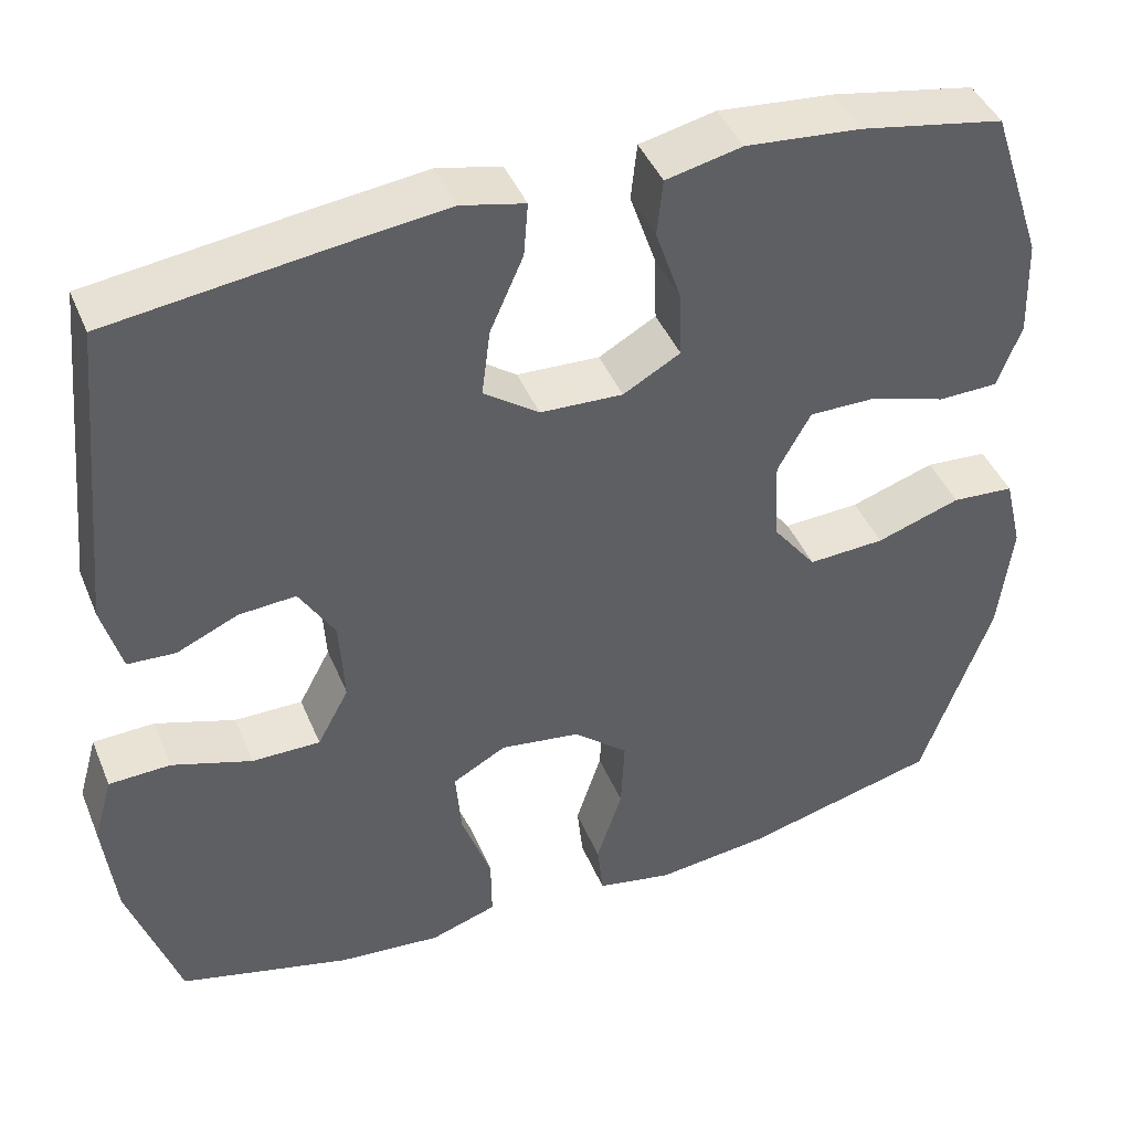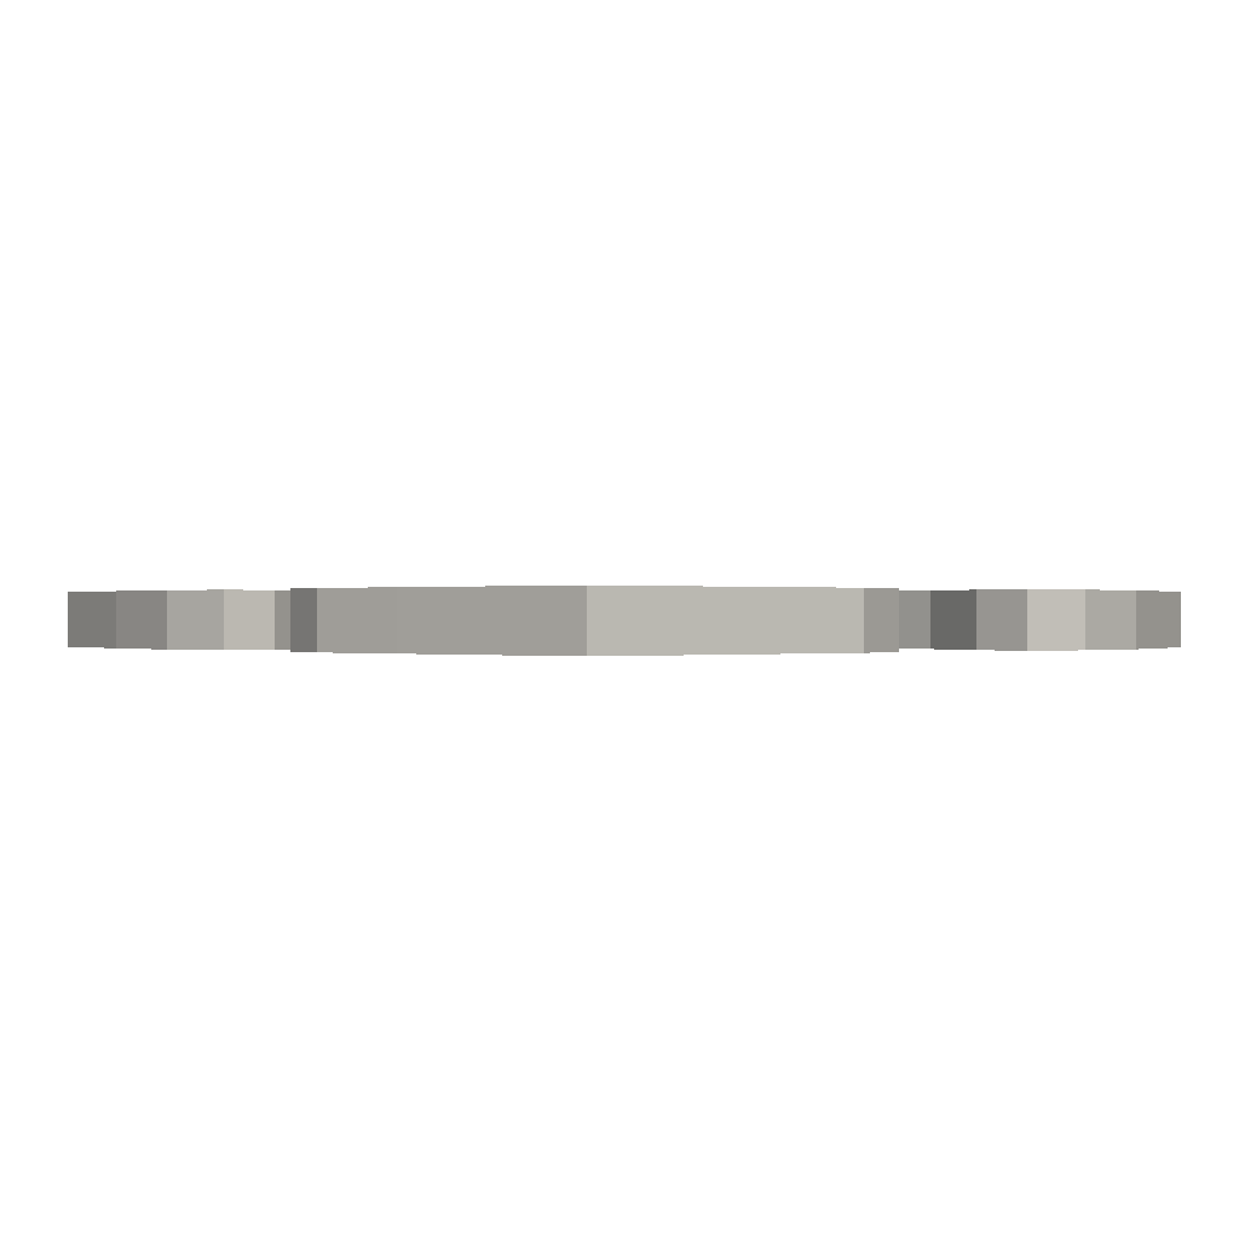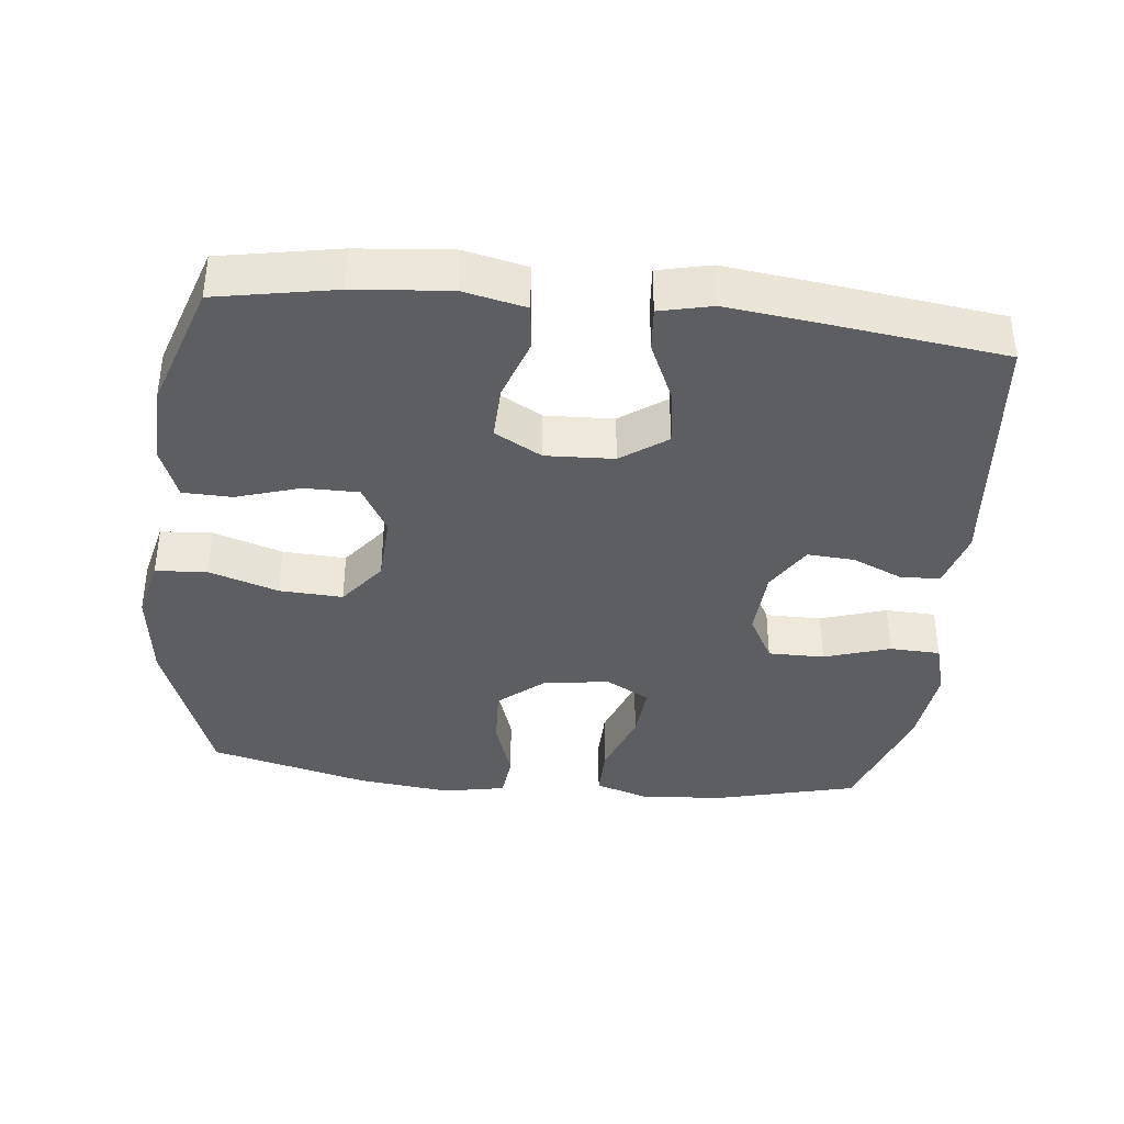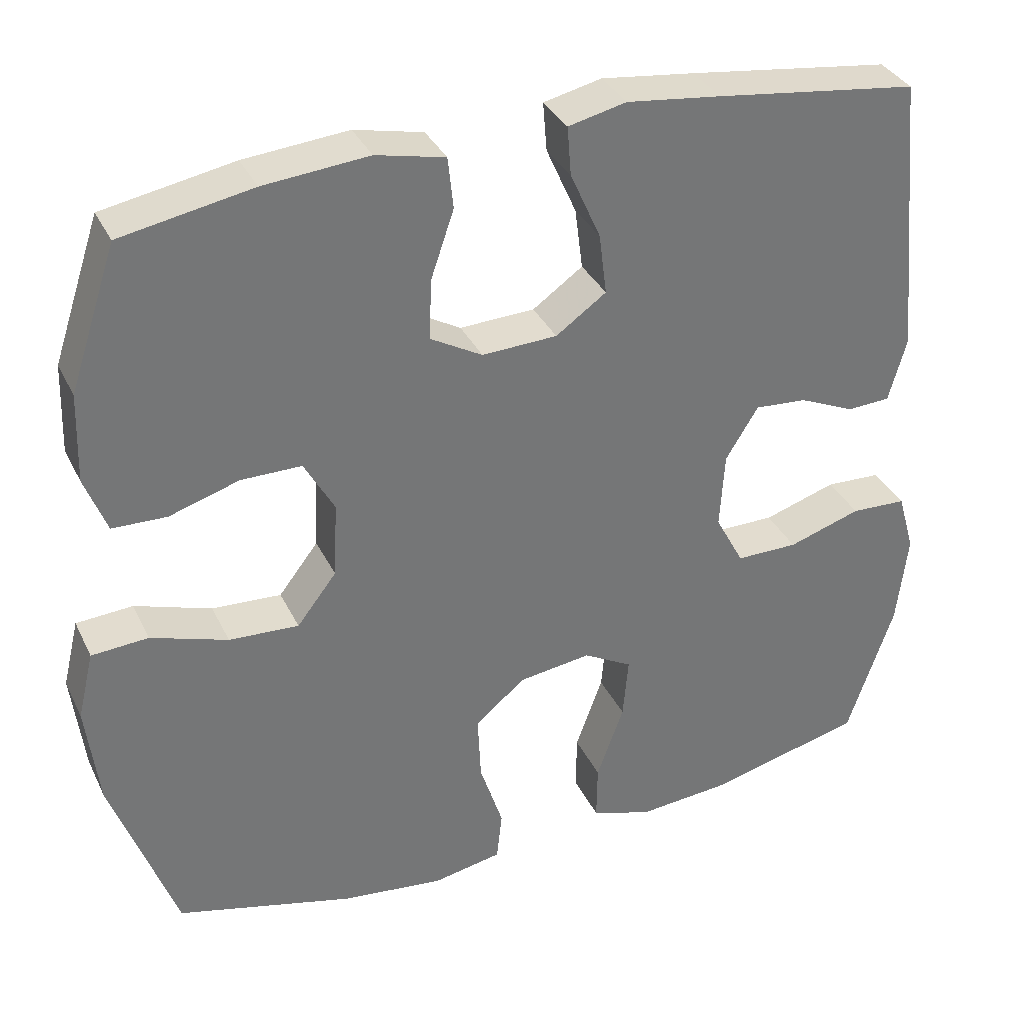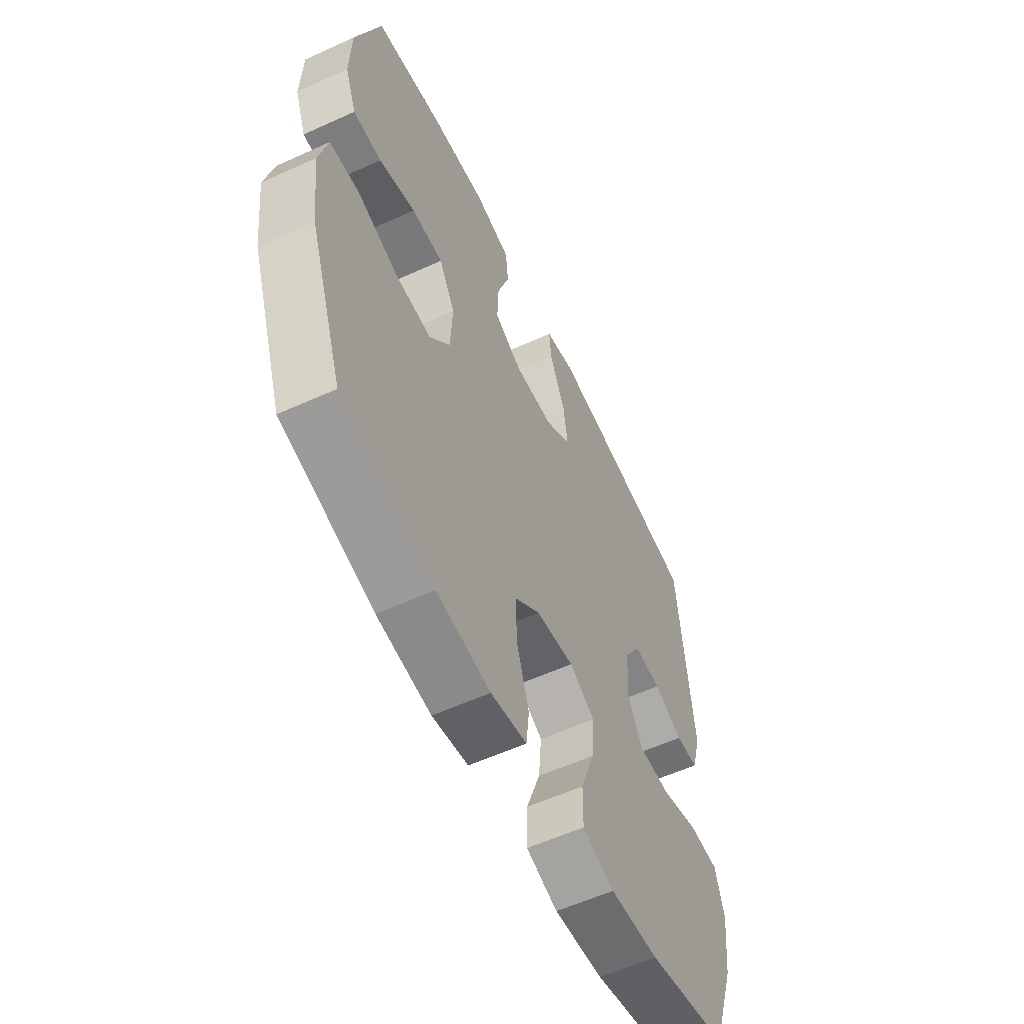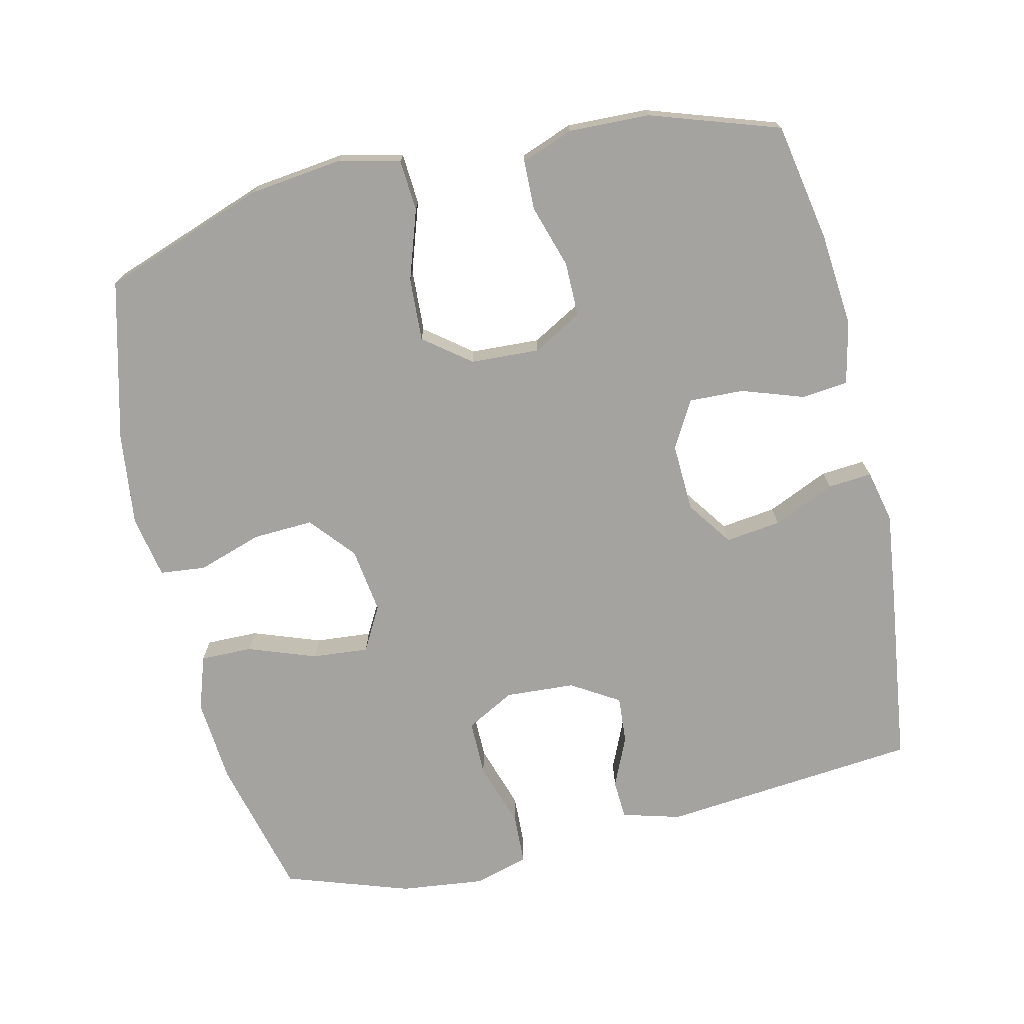
<metadata>
{"format":"obj","ext":"obj","renderer":"f3d","projection":"perspective","resolution":1024,"background":"white","views":[{"elev":42.8,"azim":158.5,"up":"+Z"},{"elev":0.1,"azim":47.5,"up":"+Y"},{"elev":-38.0,"azim":-6.0,"up":"+Y"},{"elev":34.6,"azim":-23.1,"up":"+Z"},{"elev":-57.7,"azim":-64.7,"up":"+Z"},{"elev":-72.8,"azim":-76.9,"up":"+Y"}]}
</metadata>
<code>
v 0.5 0.07 -0.5
v 0.3 0.07 -0.55
v 0.179 0.07 -0.56
v 0.101 0.07 -0.534
v 0.102 0.07 -0.46
v 0.137 0.07 -0.363
v 0.144 0.07 -0.283
v 0.081 0.07 -0.248
v -0.013 0.07 -0.261
v -0.077 0.07 -0.315
v -0.073 0.07 -0.401
v -0.043 0.07 -0.493
v -0.05 0.07 -0.558
v -0.139 0.07 -0.575
v -0.272 0.07 -0.559
v -0.5 0.07 -0.5
v -0.583 0.07 -0.267
v -0.599 0.07 -0.134
v -0.578 0.07 -0.047
v -0.505 0.07 -0.042
v -0.406 0.07 -0.075
v -0.316 0.07 -0.08
v -0.265 0.07 -0.014
v -0.26 0.07 0.084
v -0.299 0.07 0.154
v -0.377 0.07 0.154
v -0.467 0.07 0.126
v -0.537 0.07 0.128
v -0.565 0.07 0.202
v -0.561 0.07 0.317
v -0.5 0.07 0.5
v -0.331 0.07 0.531
v -0.196 0.07 0.543
v -0.107 0.07 0.523
v -0.1 0.07 0.457
v -0.13 0.07 0.369
v -0.133 0.07 0.291
v -0.066 0.07 0.253
v 0.031 0.07 0.257
v 0.096 0.07 0.303
v 0.086 0.07 0.382
v 0.047 0.07 0.47
v 0.042 0.07 0.533
v 0.117 0.07 0.55
v 0.238 0.07 0.535
v 0.5 0.07 0.5
v 0.535 0.07 0.133
v 0.512 0.07 0.05
v 0.456 0.07 0.047
v 0.384 0.07 0.079
v 0.317 0.07 0.084
v 0.275 0.07 0.016
v 0.269 0.07 -0.083
v 0.306 0.07 -0.152
v 0.386 0.07 -0.152
v 0.48 0.07 -0.122
v 0.552 0.07 -0.125
v 0.574 0.07 -0.203
v 0.56 0.07 -0.323
v 0.5 0 -0.5
v 0.3 0 -0.55
v 0.179 0 -0.56
v 0.101 0 -0.534
v 0.102 0 -0.46
v 0.137 0 -0.363
v 0.144 0 -0.283
v 0.081 0 -0.248
v -0.013 0 -0.261
v -0.077 0 -0.315
v -0.073 0 -0.401
v -0.043 0 -0.493
v -0.05 0 -0.558
v -0.139 0 -0.575
v -0.272 0 -0.559
v -0.5 0 -0.5
v -0.583 0 -0.267
v -0.599 0 -0.134
v -0.578 0 -0.047
v -0.505 0 -0.042
v -0.406 0 -0.075
v -0.316 0 -0.08
v -0.265 0 -0.014
v -0.26 0 0.084
v -0.299 0 0.154
v -0.377 0 0.154
v -0.467 0 0.126
v -0.537 0 0.128
v -0.565 0 0.202
v -0.561 0 0.317
v -0.5 0 0.5
v -0.331 0 0.531
v -0.196 0 0.543
v -0.107 0 0.523
v -0.1 0 0.457
v -0.13 0 0.369
v -0.133 0 0.291
v -0.066 0 0.253
v 0.031 0 0.257
v 0.096 0 0.303
v 0.086 0 0.382
v 0.047 0 0.47
v 0.042 0 0.533
v 0.117 0 0.55
v 0.238 0 0.535
v 0.5 0 0.5
v 0.535 0 0.133
v 0.512 0 0.05
v 0.456 0 0.047
v 0.384 0 0.079
v 0.317 0 0.084
v 0.275 0 0.016
v 0.269 0 -0.083
v 0.306 0 -0.152
v 0.386 0 -0.152
v 0.48 0 -0.122
v 0.552 0 -0.125
v 0.574 0 -0.203
v 0.56 0 -0.323
f 55 56 57 58
f 54 55 58 59
f 47 48 49 50
f 47 50 51
f 46 47 51
f 45 46 51 52
f 41 42 43 44
f 40 41 44 45
f 33 34 35 36
f 33 36 37
f 32 33 37
f 31 32 37
f 30 31 37
f 29 30 37 38
f 26 27 28 29
f 25 26 29 38
f 18 19 20 21
f 18 21 22
f 17 18 22
f 16 17 22
f 15 16 22 23
f 11 12 13 14
f 10 11 14 15
f 3 4 5 6
f 3 6 7
f 2 3 7
f 54 59 1 2
f 53 54 2 7
f 40 45 52 53
f 39 40 53 7
f 24 25 38 39
f 24 39 7 8
f 10 15 23 24
f 9 10 24
f 8 9 24
f 117 116 115 114
f 118 117 114 113
f 109 108 107 106
f 110 109 106
f 110 106 105
f 111 110 105 104
f 103 102 101 100
f 104 103 100 99
f 95 94 93 92
f 96 95 92
f 96 92 91
f 96 91 90
f 96 90 89
f 97 96 89 88
f 88 87 86 85
f 97 88 85 84
f 80 79 78 77
f 81 80 77
f 81 77 76
f 81 76 75
f 82 81 75 74
f 73 72 71 70
f 74 73 70 69
f 65 64 63 62
f 66 65 62
f 66 62 61
f 61 60 118 113
f 66 61 113 112
f 112 111 104 99
f 66 112 99 98
f 98 97 84 83
f 67 66 98 83
f 83 82 74 69
f 83 69 68
f 83 68 67
f 1 60 61 2
f 2 61 62 3
f 3 62 63 4
f 4 63 64 5
f 5 64 65 6
f 6 65 66 7
f 7 66 67 8
f 8 67 68 9
f 9 68 69 10
f 10 69 70 11
f 11 70 71 12
f 12 71 72 13
f 13 72 73 14
f 14 73 74 15
f 15 74 75 16
f 16 75 76 17
f 17 76 77 18
f 18 77 78 19
f 19 78 79 20
f 20 79 80 21
f 21 80 81 22
f 22 81 82 23
f 23 82 83 24
f 24 83 84 25
f 25 84 85 26
f 26 85 86 27
f 27 86 87 28
f 28 87 88 29
f 29 88 89 30
f 30 89 90 31
f 31 90 91 32
f 32 91 92 33
f 33 92 93 34
f 34 93 94 35
f 35 94 95 36
f 36 95 96 37
f 37 96 97 38
f 38 97 98 39
f 39 98 99 40
f 40 99 100 41
f 41 100 101 42
f 42 101 102 43
f 43 102 103 44
f 44 103 104 45
f 45 104 105 46
f 46 105 106 47
f 47 106 107 48
f 48 107 108 49
f 49 108 109 50
f 50 109 110 51
f 51 110 111 52
f 52 111 112 53
f 53 112 113 54
f 54 113 114 55
f 55 114 115 56
f 56 115 116 57
f 57 116 117 58
f 58 117 118 59
f 59 118 60 1

</code>
